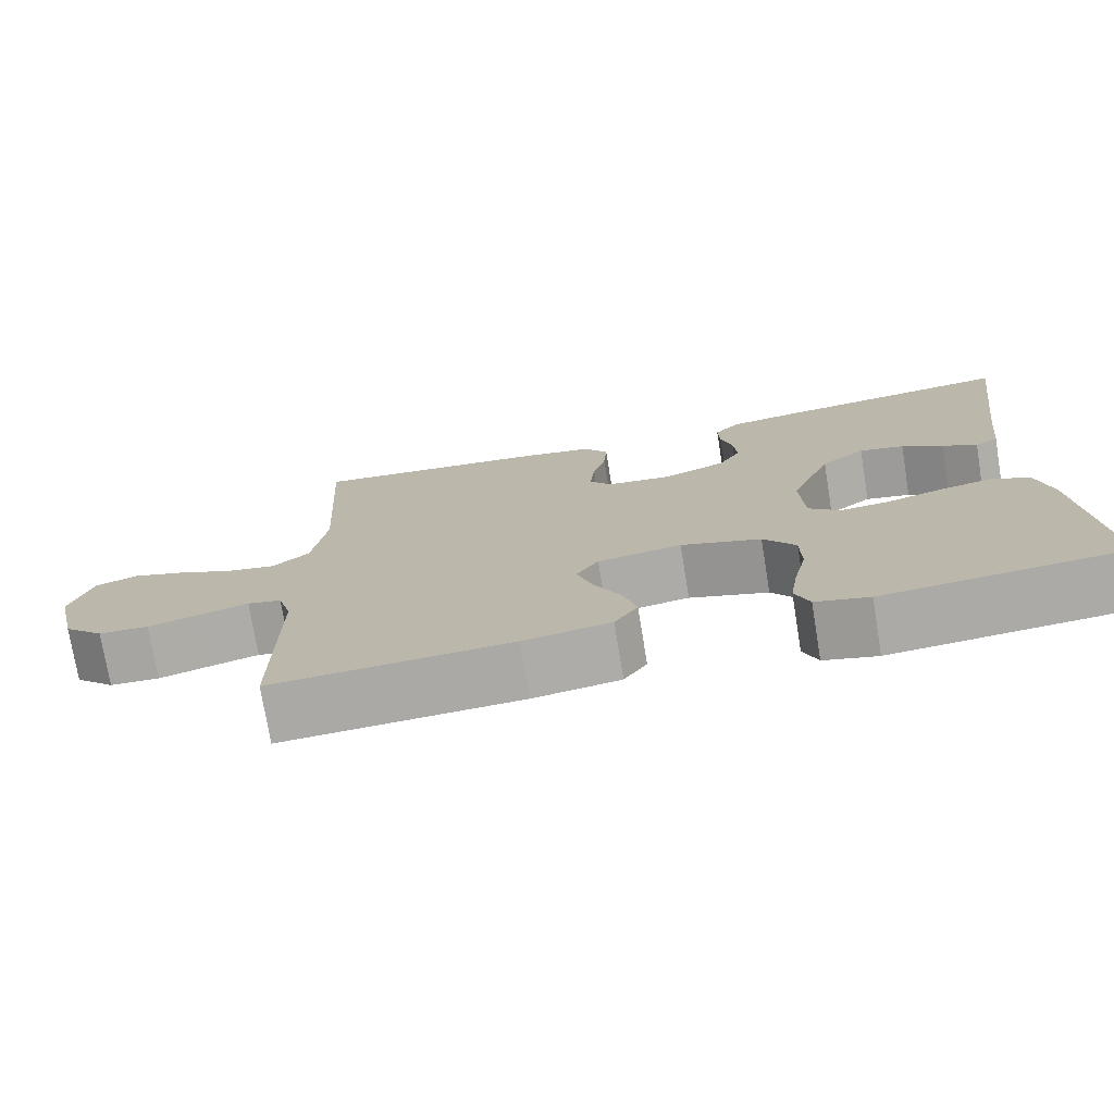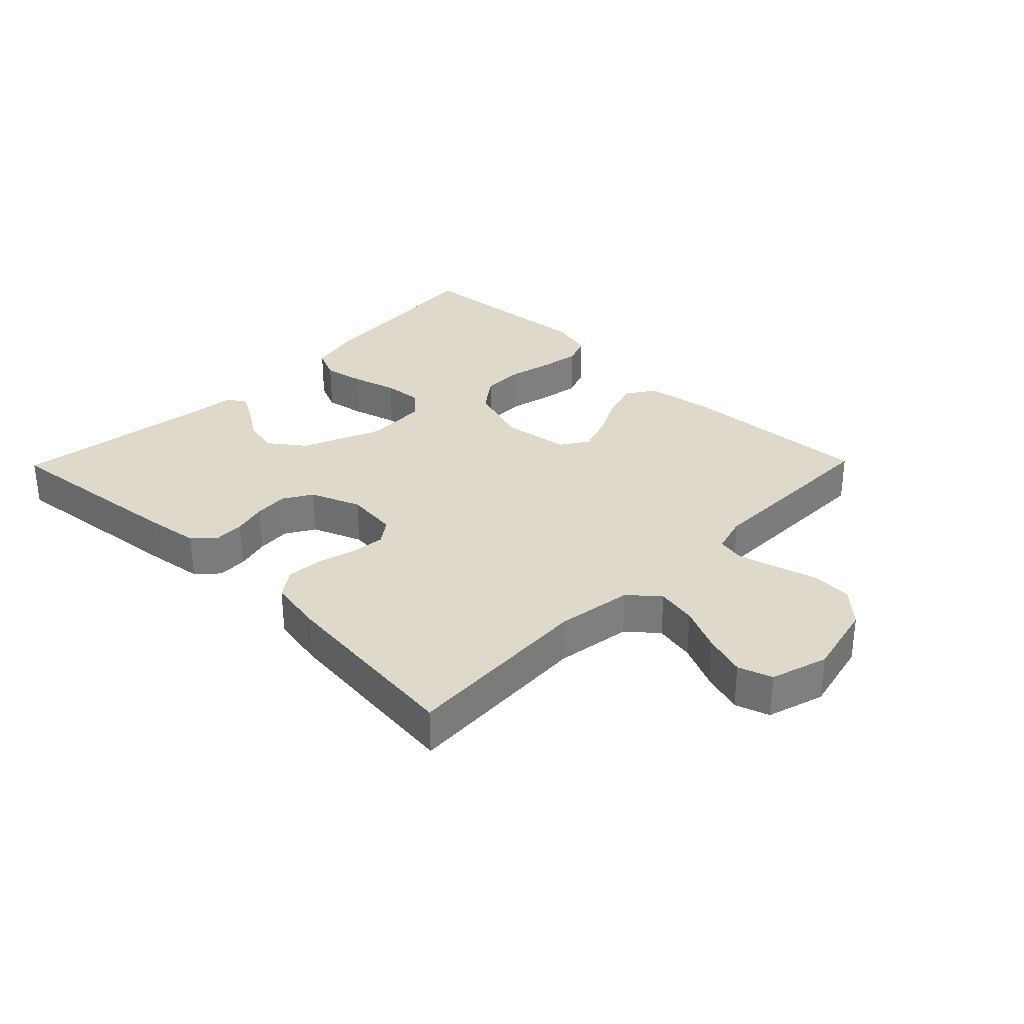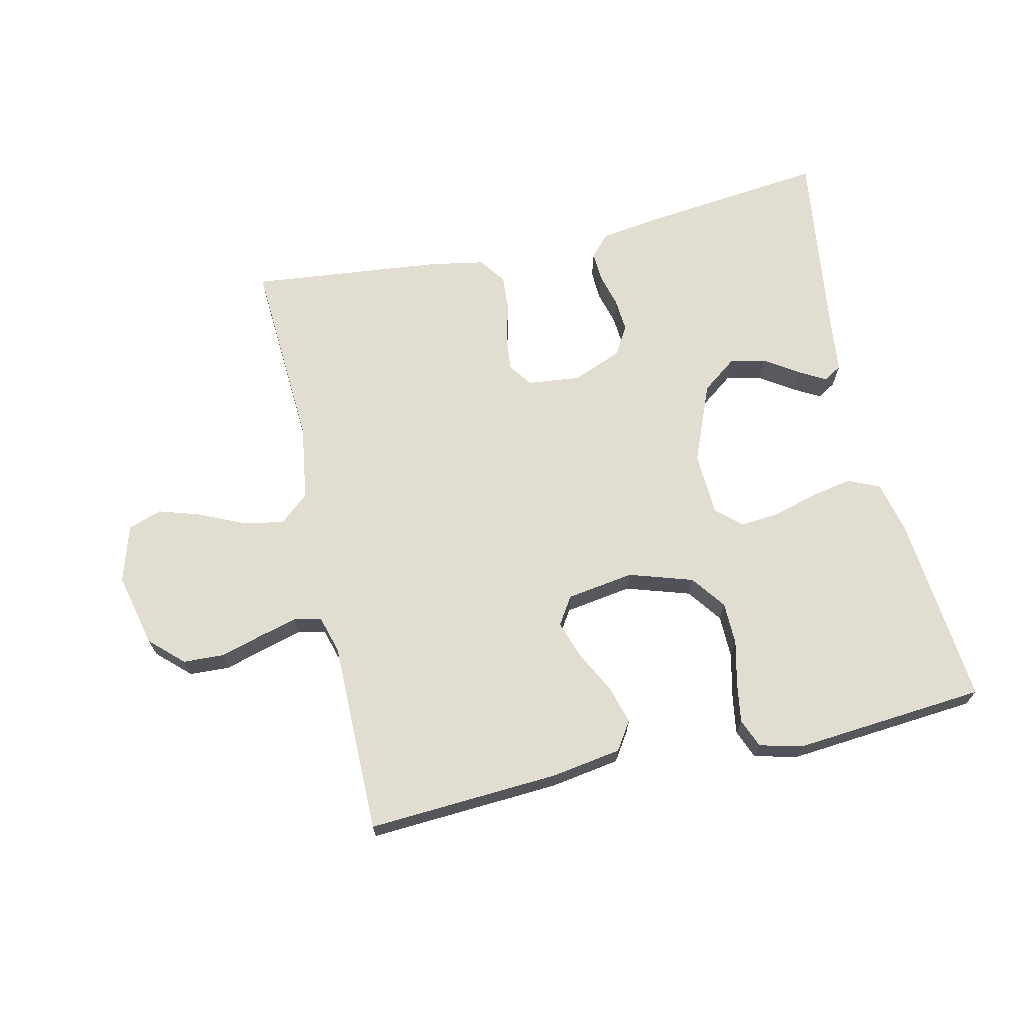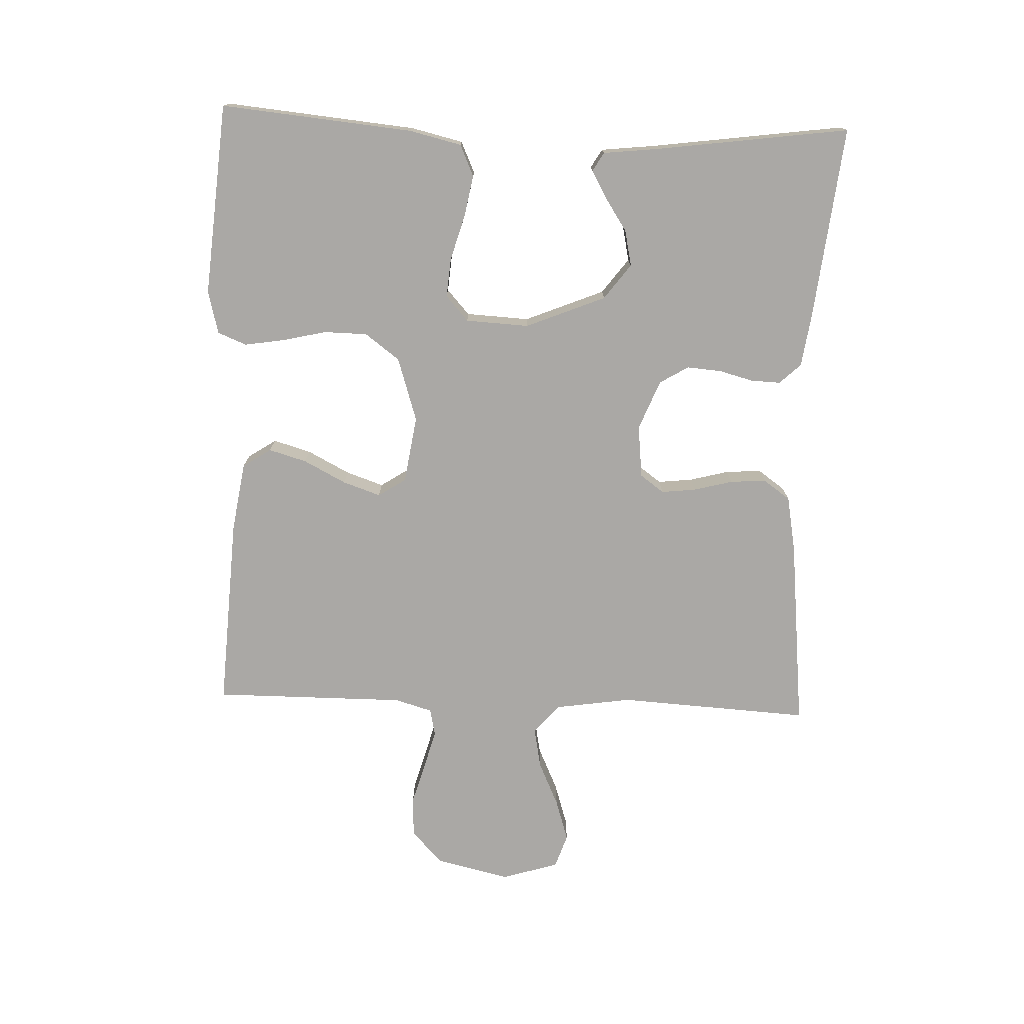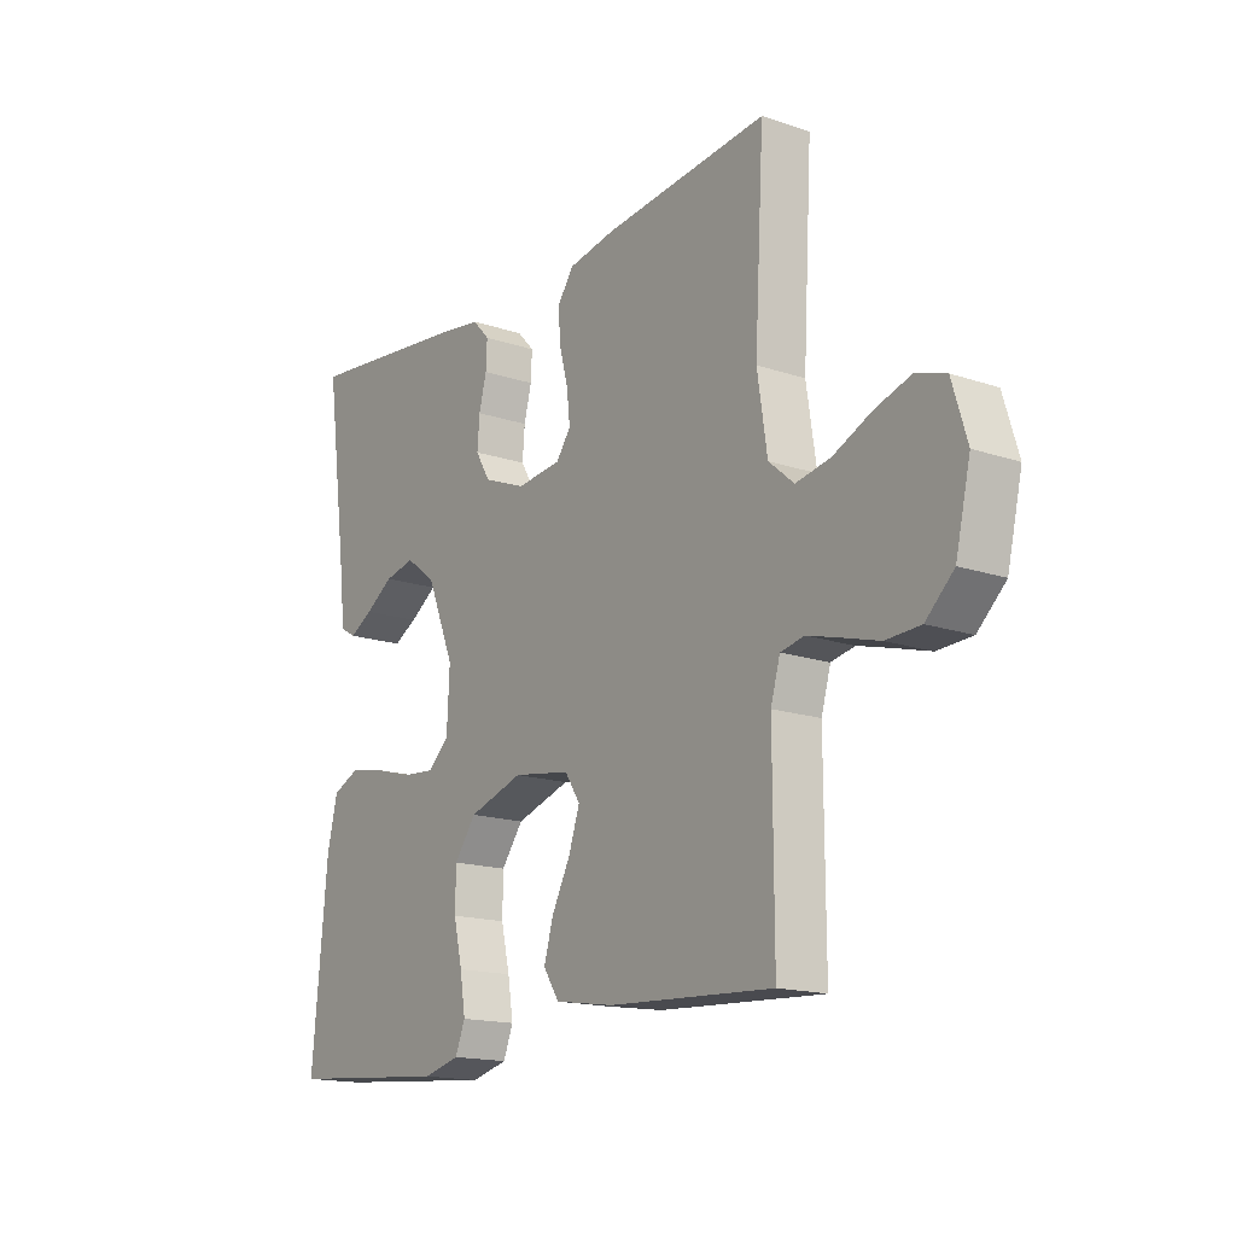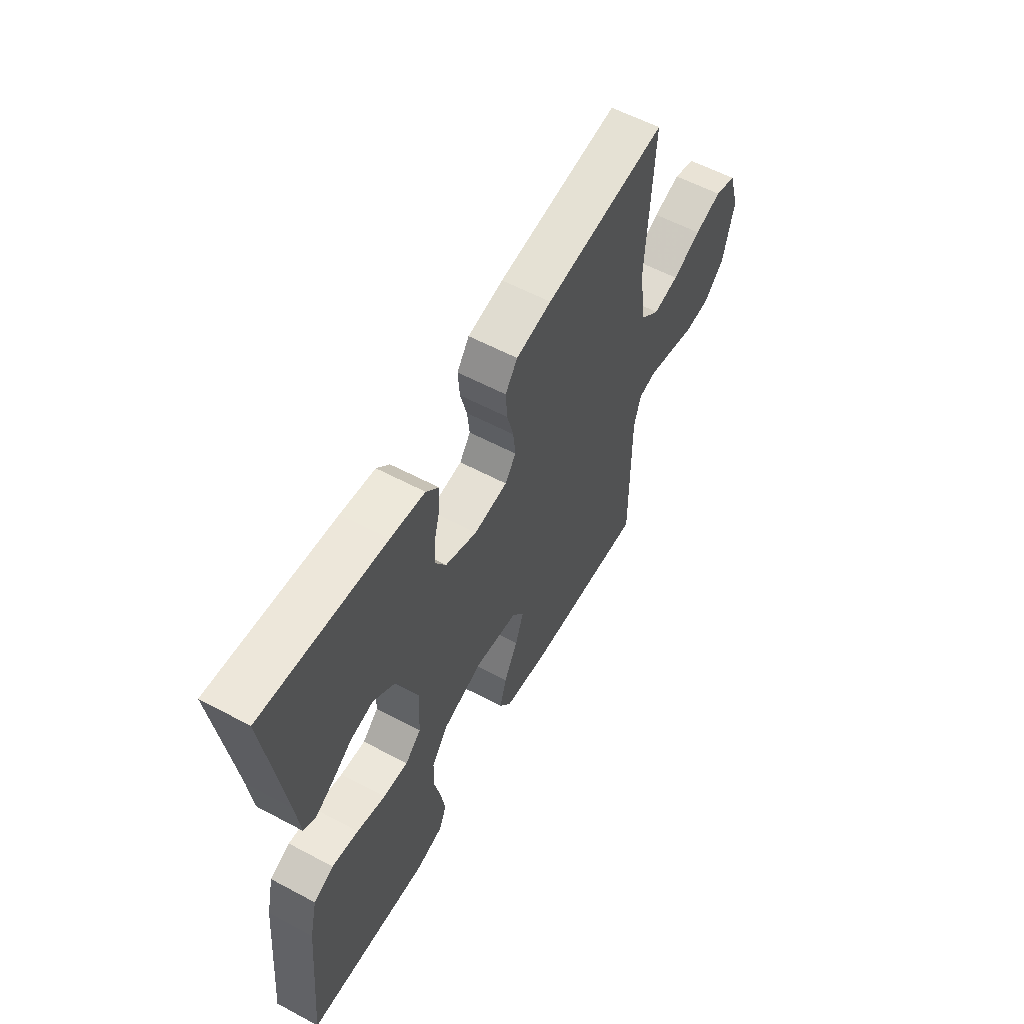
<metadata>
{"format":"obj","ext":"obj","renderer":"f3d","projection":"perspective","resolution":1024,"background":"white","views":[{"elev":-74.8,"azim":-170.7,"up":"+Z"},{"elev":31.7,"azim":44.4,"up":"+Y"},{"elev":68.5,"azim":167.2,"up":"+Y"},{"elev":-75.1,"azim":-92.2,"up":"+Y"},{"elev":-16.2,"azim":55.0,"up":"+Z"},{"elev":58.2,"azim":-61.1,"up":"+Z"}]}
</metadata>
<code>
v -0.5 0.07 0.5
v -0.2 0.07 0.467
v -0.116 0.07 0.455
v -0.085 0.07 0.422
v -0.087 0.07 0.375
v -0.101 0.07 0.322
v -0.105 0.07 0.269
v -0.078 0.07 0.224
v 0 0.07 0.193
v 0.082 0.07 0.202
v 0.109 0.07 0.239
v 0.103 0.07 0.293
v 0.087 0.07 0.354
v 0.083 0.07 0.41
v 0.113 0.07 0.452
v 0.2 0.07 0.468
v 0.5 0.07 0.5
v 0.483 0.07 0.2
v 0.501 0.07 0.081
v 0.547 0.07 0.042
v 0.61 0.07 0.054
v 0.68 0.07 0.086
v 0.746 0.07 0.107
v 0.799 0.07 0.089
v 0.826 0.07 0
v 0.799 0.07 -0.116
v 0.748 0.07 -0.164
v 0.685 0.07 -0.167
v 0.618 0.07 -0.148
v 0.559 0.07 -0.132
v 0.516 0.07 -0.141
v 0.499 0.07 -0.2
v 0.5 0.07 -0.5
v 0.2 0.07 -0.483
v 0.091 0.07 -0.466
v 0.062 0.07 -0.422
v 0.079 0.07 -0.363
v 0.113 0.07 -0.297
v 0.133 0.07 -0.238
v 0.105 0.07 -0.195
v 0 0.07 -0.179
v -0.1 0.07 -0.211
v -0.14 0.07 -0.265
v -0.141 0.07 -0.332
v -0.125 0.07 -0.401
v -0.115 0.07 -0.463
v -0.133 0.07 -0.508
v -0.2 0.07 -0.525
v -0.5 0.07 -0.5
v -0.472 0.07 -0.2
v -0.453 0.07 -0.119
v -0.404 0.07 -0.097
v -0.339 0.07 -0.109
v -0.269 0.07 -0.129
v -0.208 0.07 -0.134
v -0.169 0.07 -0.099
v -0.164 0.07 0
v -0.215 0.07 0.124
v -0.27 0.07 0.165
v -0.326 0.07 0.153
v -0.377 0.07 0.119
v -0.42 0.07 0.095
v -0.449 0.07 0.112
v -0.459 0.07 0.2
v -0.5 0 0.5
v -0.2 0 0.467
v -0.116 0 0.455
v -0.085 0 0.422
v -0.087 0 0.375
v -0.101 0 0.322
v -0.105 0 0.269
v -0.078 0 0.224
v 0 0 0.193
v 0.082 0 0.202
v 0.109 0 0.239
v 0.103 0 0.293
v 0.087 0 0.354
v 0.083 0 0.41
v 0.113 0 0.452
v 0.2 0 0.468
v 0.5 0 0.5
v 0.483 0 0.2
v 0.501 0 0.081
v 0.547 0 0.042
v 0.61 0 0.054
v 0.68 0 0.086
v 0.746 0 0.107
v 0.799 0 0.089
v 0.826 0 0
v 0.799 0 -0.116
v 0.748 0 -0.164
v 0.685 0 -0.167
v 0.618 0 -0.148
v 0.559 0 -0.132
v 0.516 0 -0.141
v 0.499 0 -0.2
v 0.5 0 -0.5
v 0.2 0 -0.483
v 0.091 0 -0.466
v 0.062 0 -0.422
v 0.079 0 -0.363
v 0.113 0 -0.297
v 0.133 0 -0.238
v 0.105 0 -0.195
v 0 0 -0.179
v -0.1 0 -0.211
v -0.14 0 -0.265
v -0.141 0 -0.332
v -0.125 0 -0.401
v -0.115 0 -0.463
v -0.133 0 -0.508
v -0.2 0 -0.525
v -0.5 0 -0.5
v -0.472 0 -0.2
v -0.453 0 -0.119
v -0.404 0 -0.097
v -0.339 0 -0.109
v -0.269 0 -0.129
v -0.208 0 -0.134
v -0.169 0 -0.099
v -0.164 0 0
v -0.215 0 0.124
v -0.27 0 0.165
v -0.326 0 0.153
v -0.377 0 0.119
v -0.42 0 0.095
v -0.449 0 0.112
v -0.459 0 0.2
f 62 63 64
f 61 62 64
f 60 61 64
f 4 5 6
f 3 4 6
f 2 3 6
f 1 2 6
f 64 1 6
f 60 64 6
f 59 60 6
f 58 59 6 7
f 57 58 7 8
f 56 57 8 9
f 52 53 54
f 51 52 54
f 50 51 54
f 49 50 54
f 48 49 54
f 47 48 54
f 46 47 54
f 45 46 54
f 44 45 54
f 43 44 54 55
f 42 43 55 56
f 36 37 38
f 35 36 38
f 34 35 38
f 33 34 38
f 32 33 38
f 31 32 38 39
f 27 28 29
f 26 27 29
f 25 26 29
f 24 25 29
f 23 24 29
f 22 23 29
f 21 22 29
f 20 21 29 30
f 19 20 30 31
f 16 17 18
f 15 16 18
f 14 15 18
f 13 14 18
f 12 13 18
f 18 19 31
f 12 18 31
f 11 12 31
f 56 9 10
f 42 56 10
f 41 42 10
f 31 39 40
f 11 31 40
f 10 11 40
f 10 40 41
f 128 127 126
f 128 126 125
f 128 125 124
f 70 69 68
f 70 68 67
f 70 67 66
f 70 66 65
f 70 65 128
f 70 128 124
f 70 124 123
f 71 70 123 122
f 72 71 122 121
f 73 72 121 120
f 118 117 116
f 118 116 115
f 118 115 114
f 118 114 113
f 118 113 112
f 118 112 111
f 118 111 110
f 118 110 109
f 118 109 108
f 119 118 108 107
f 120 119 107 106
f 102 101 100
f 102 100 99
f 102 99 98
f 102 98 97
f 102 97 96
f 103 102 96 95
f 93 92 91
f 93 91 90
f 93 90 89
f 93 89 88
f 93 88 87
f 93 87 86
f 93 86 85
f 94 93 85 84
f 95 94 84 83
f 82 81 80
f 82 80 79
f 82 79 78
f 82 78 77
f 82 77 76
f 95 83 82
f 95 82 76
f 95 76 75
f 74 73 120
f 74 120 106
f 74 106 105
f 104 103 95
f 104 95 75
f 104 75 74
f 105 104 74
f 1 65 66 2
f 2 66 67 3
f 3 67 68 4
f 4 68 69 5
f 5 69 70 6
f 6 70 71 7
f 7 71 72 8
f 8 72 73 9
f 9 73 74 10
f 10 74 75 11
f 11 75 76 12
f 12 76 77 13
f 13 77 78 14
f 14 78 79 15
f 15 79 80 16
f 16 80 81 17
f 17 81 82 18
f 18 82 83 19
f 19 83 84 20
f 20 84 85 21
f 21 85 86 22
f 22 86 87 23
f 23 87 88 24
f 24 88 89 25
f 25 89 90 26
f 26 90 91 27
f 27 91 92 28
f 28 92 93 29
f 29 93 94 30
f 30 94 95 31
f 31 95 96 32
f 32 96 97 33
f 33 97 98 34
f 34 98 99 35
f 35 99 100 36
f 36 100 101 37
f 37 101 102 38
f 38 102 103 39
f 39 103 104 40
f 40 104 105 41
f 41 105 106 42
f 42 106 107 43
f 43 107 108 44
f 44 108 109 45
f 45 109 110 46
f 46 110 111 47
f 47 111 112 48
f 48 112 113 49
f 49 113 114 50
f 50 114 115 51
f 51 115 116 52
f 52 116 117 53
f 53 117 118 54
f 54 118 119 55
f 55 119 120 56
f 56 120 121 57
f 57 121 122 58
f 58 122 123 59
f 59 123 124 60
f 60 124 125 61
f 61 125 126 62
f 62 126 127 63
f 63 127 128 64
f 64 128 65 1

</code>
